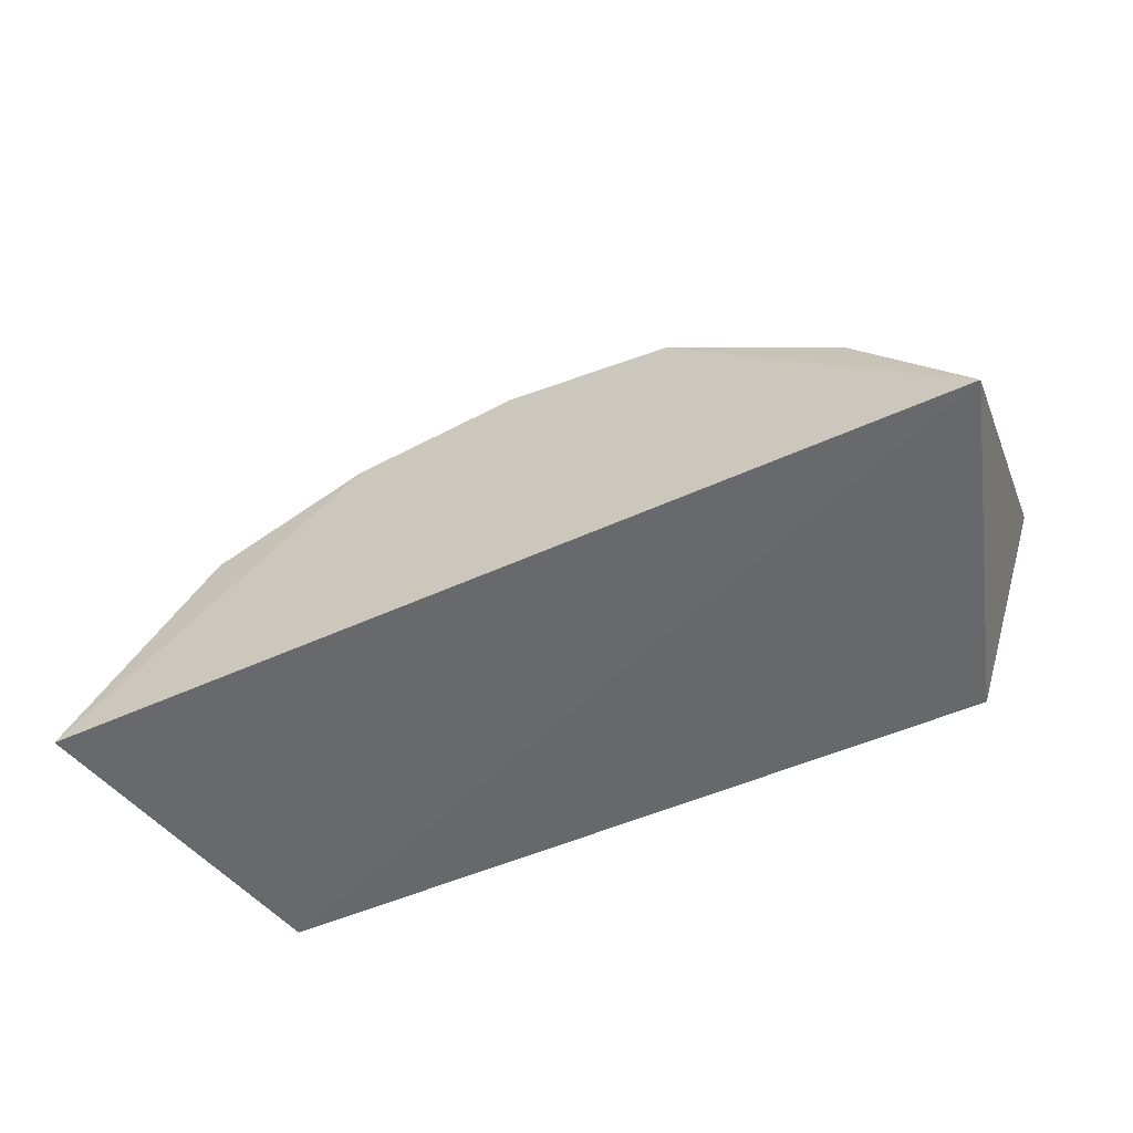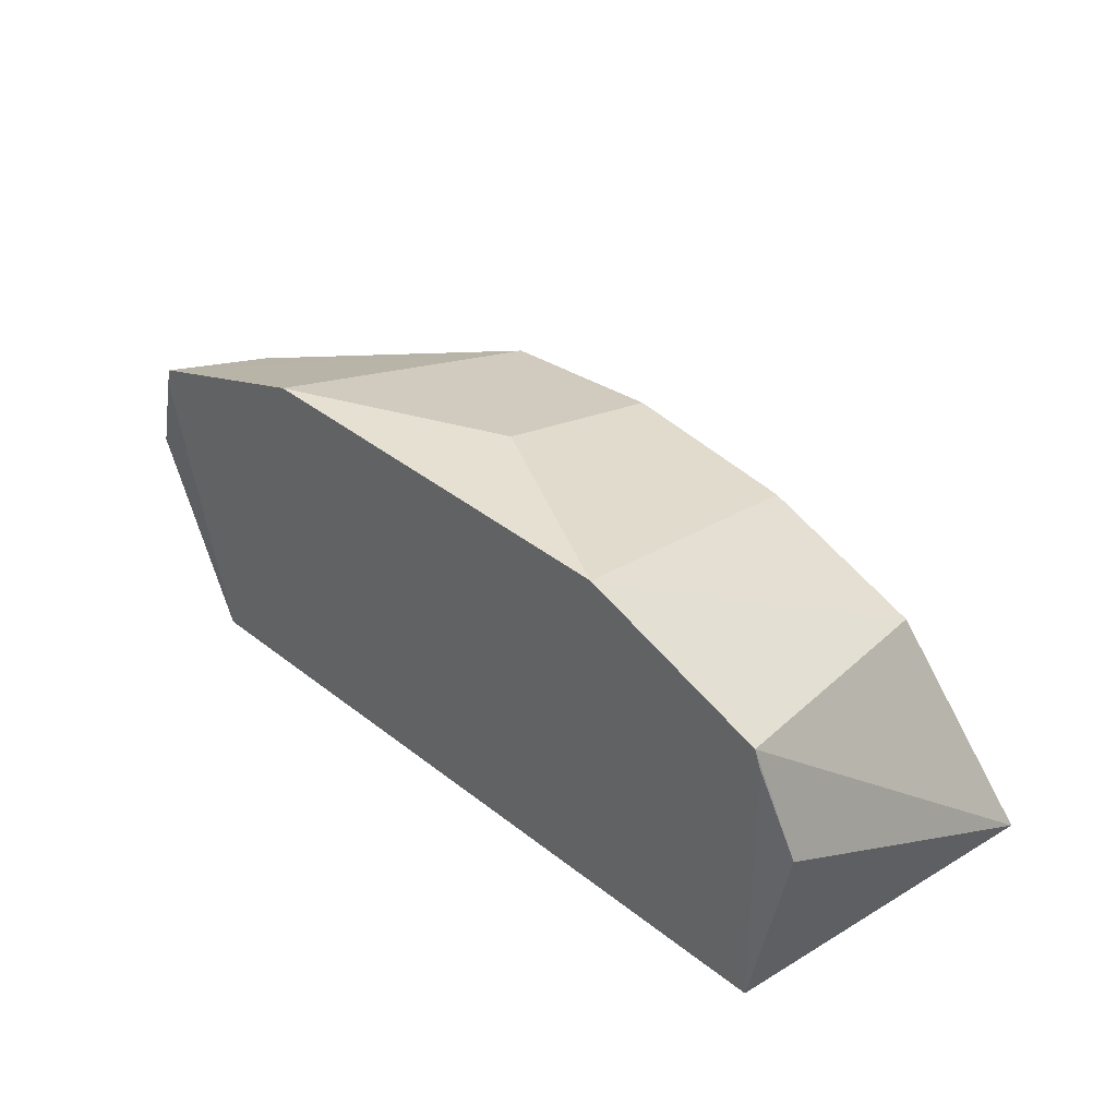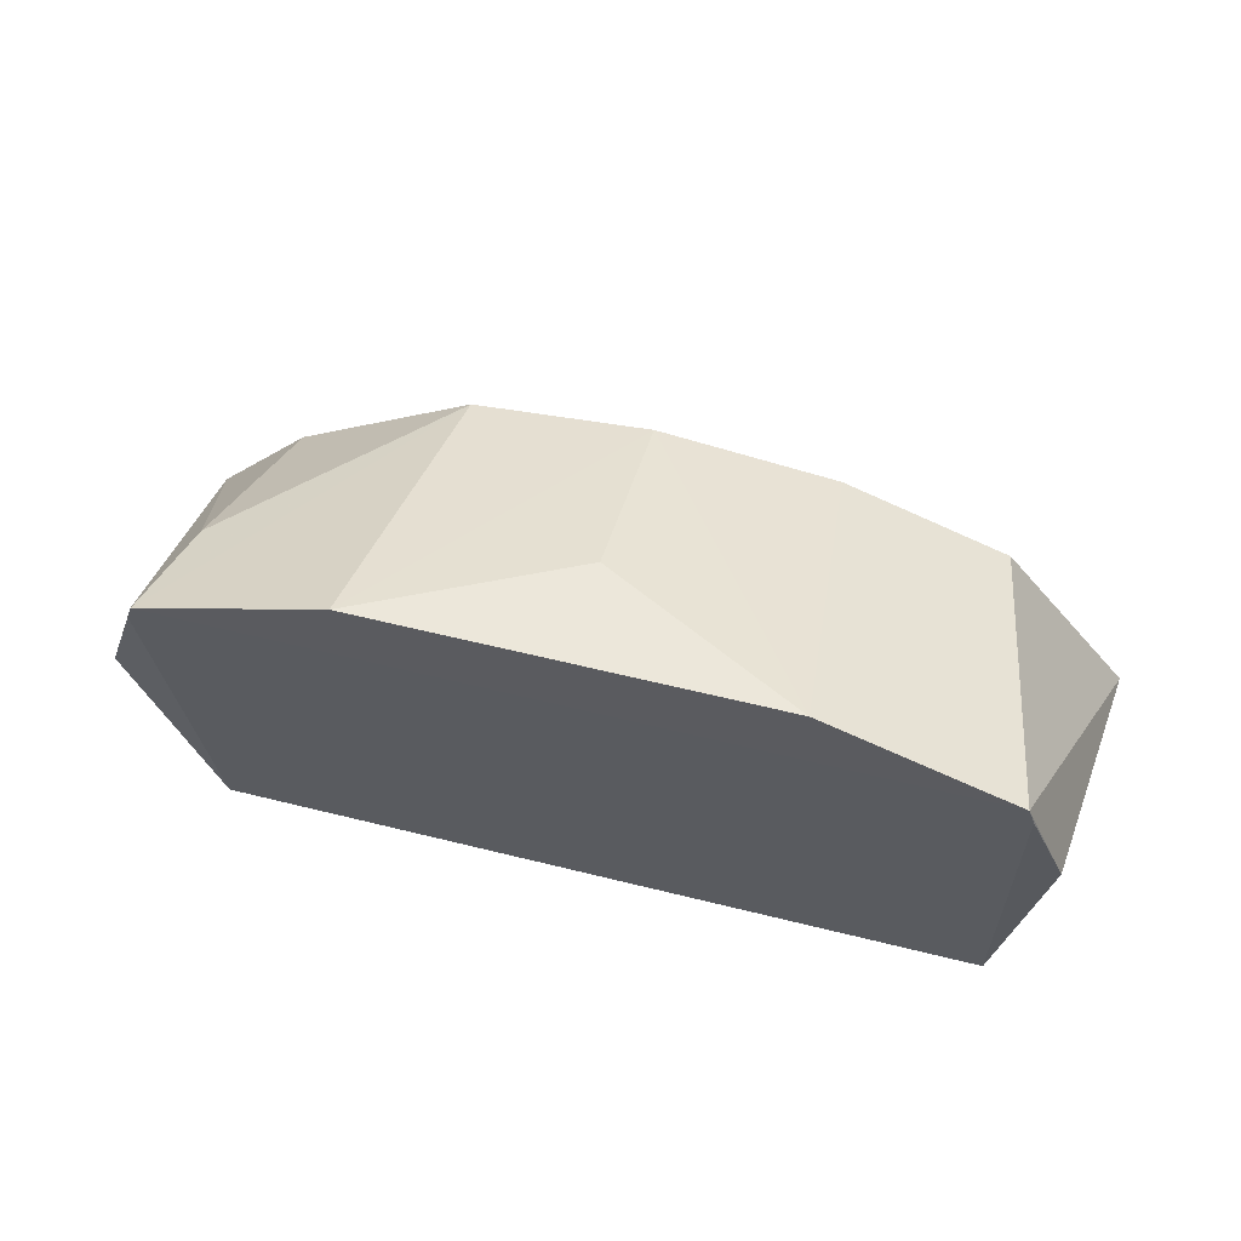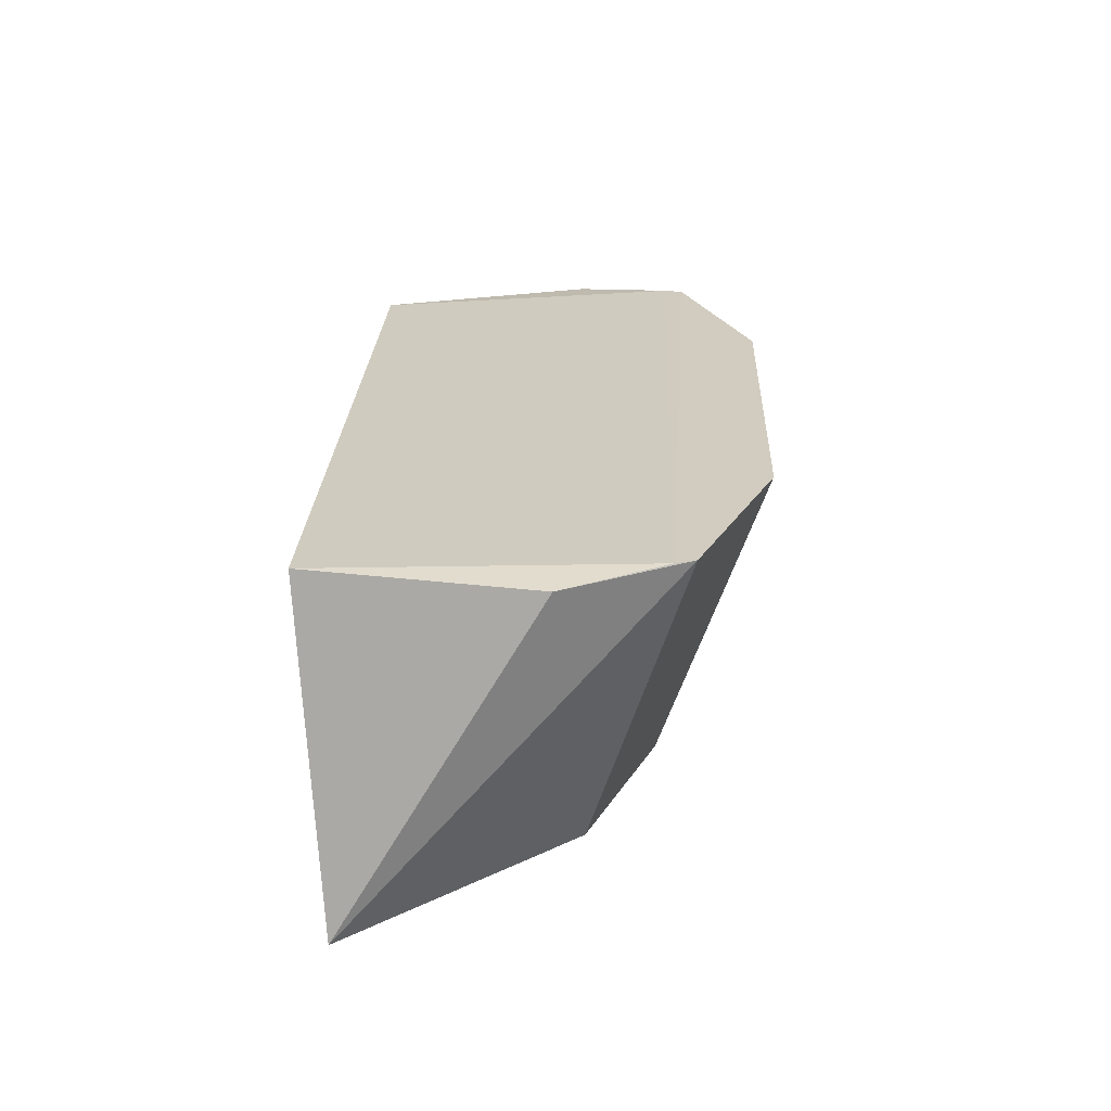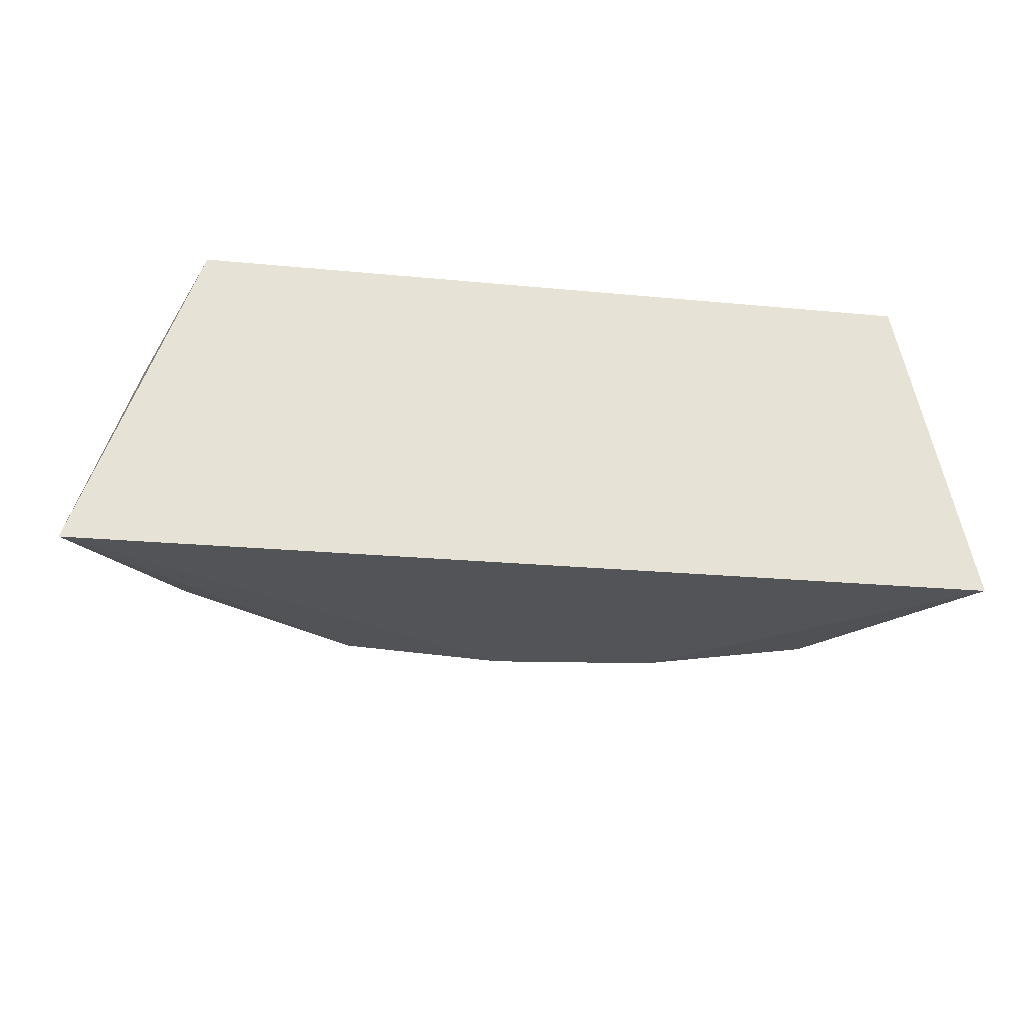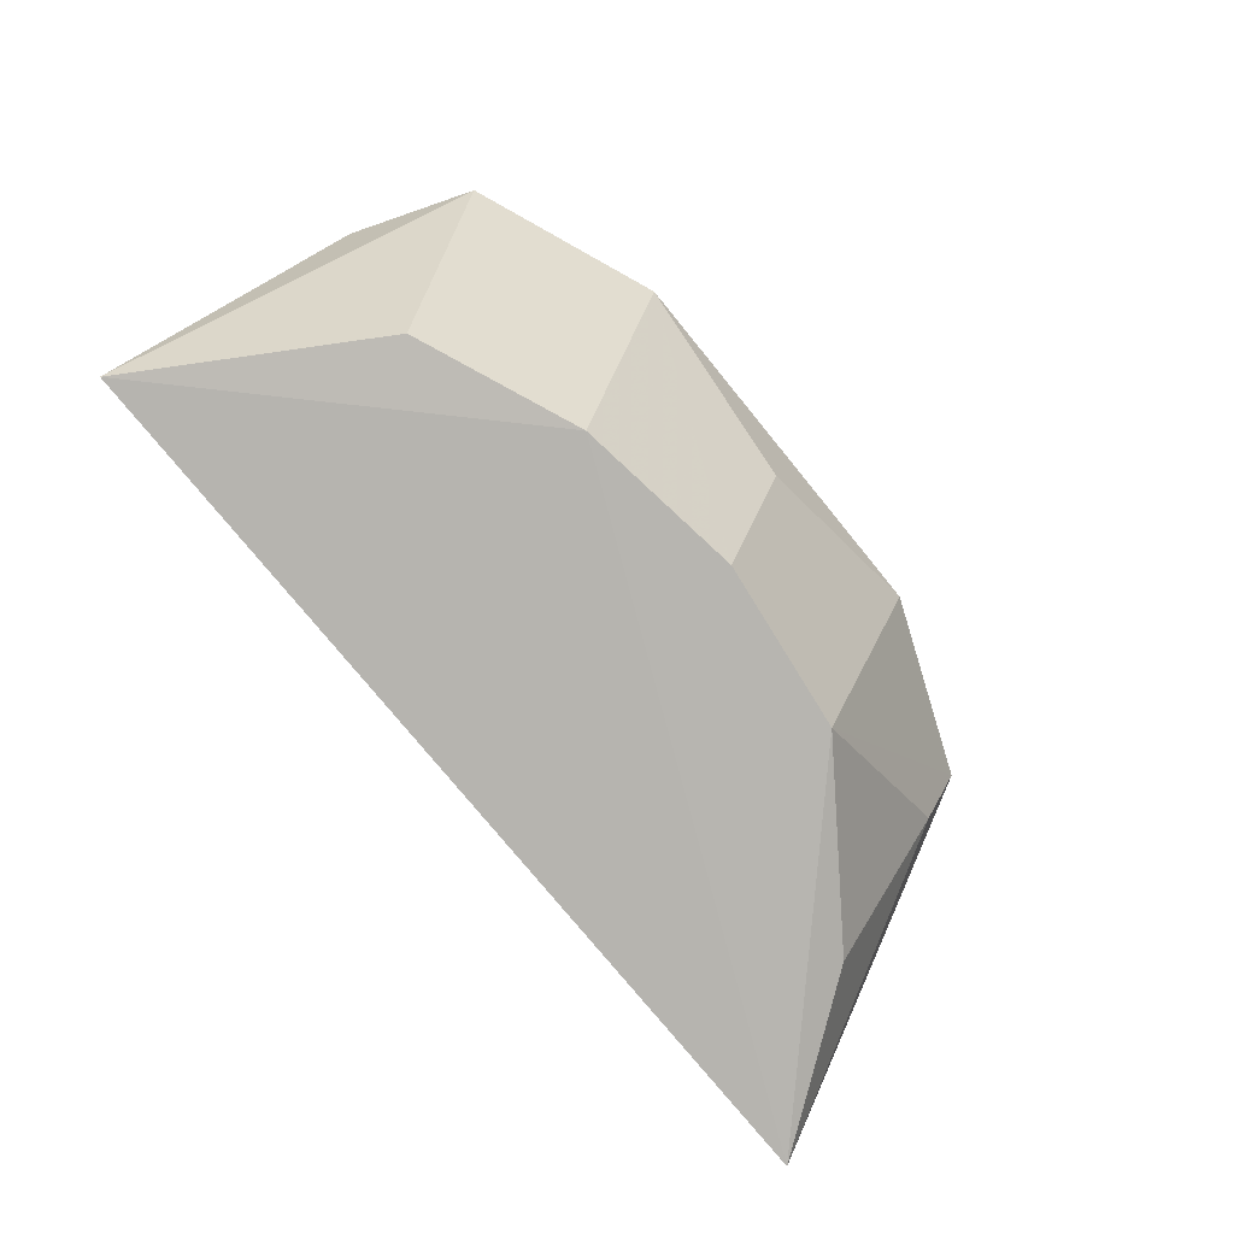
<metadata>
{"format":"obj","ext":"obj","renderer":"f3d","projection":"perspective","resolution":1024,"background":"white","views":[{"elev":-48.3,"azim":-153.0,"up":"+Y"},{"elev":41.9,"azim":43.1,"up":"+Y"},{"elev":58.7,"azim":14.4,"up":"+Y"},{"elev":24.2,"azim":92.3,"up":"+Z"},{"elev":-30.8,"azim":-7.7,"up":"+Z"},{"elev":-75.1,"azim":129.1,"up":"+Z"}]}
</metadata>
<code>
v 0.1651 0.1462 -0.2348
v 0.1969 0.1583 -0.3661
v 0.1623 0.2852 -0.2305
v -0.07548 0.3153 -0.2303
v -0.1851 0.1576 -0.3697
v 0.07584 0.2737 -0.3519
v -0.138 0.1462 -0.2348
v 0.1802 0.2369 -0.2348
v 0.1414 0.2473 -0.3531
v 0.08644 0.3153 -0.2302
v -0.06481 0.2738 -0.352
v 0.1649 0.2773 -0.2306
v -0.1513 0.2852 -0.2306
v 0.005475 0.283 -0.3509
v -0.1683 0.2369 -0.2348
v -0.1383 0.2221 -0.3562
v 0.005475 0.31 -0.2739
v -0.1538 0.2776 -0.2308
v -0.1437 0.2713 -0.2752
f 5 2 1
f 6 2 5
f 7 5 1
f 8 1 2
f 8 2 3
f 9 3 2
f 9 2 6
f 10 4 3
f 10 9 6
f 10 3 9
f 12 7 1
f 12 8 3
f 12 1 8
f 13 4 11
f 13 12 3
f 13 3 4
f 14 6 5
f 14 5 11
f 14 10 6
f 14 11 4
f 15 13 5
f 15 5 7
f 16 11 5
f 17 14 4
f 17 4 10
f 17 10 14
f 18 15 7
f 18 13 15
f 18 7 12
f 18 12 13
f 19 13 11
f 19 11 16
f 19 16 5
f 19 5 13

</code>
